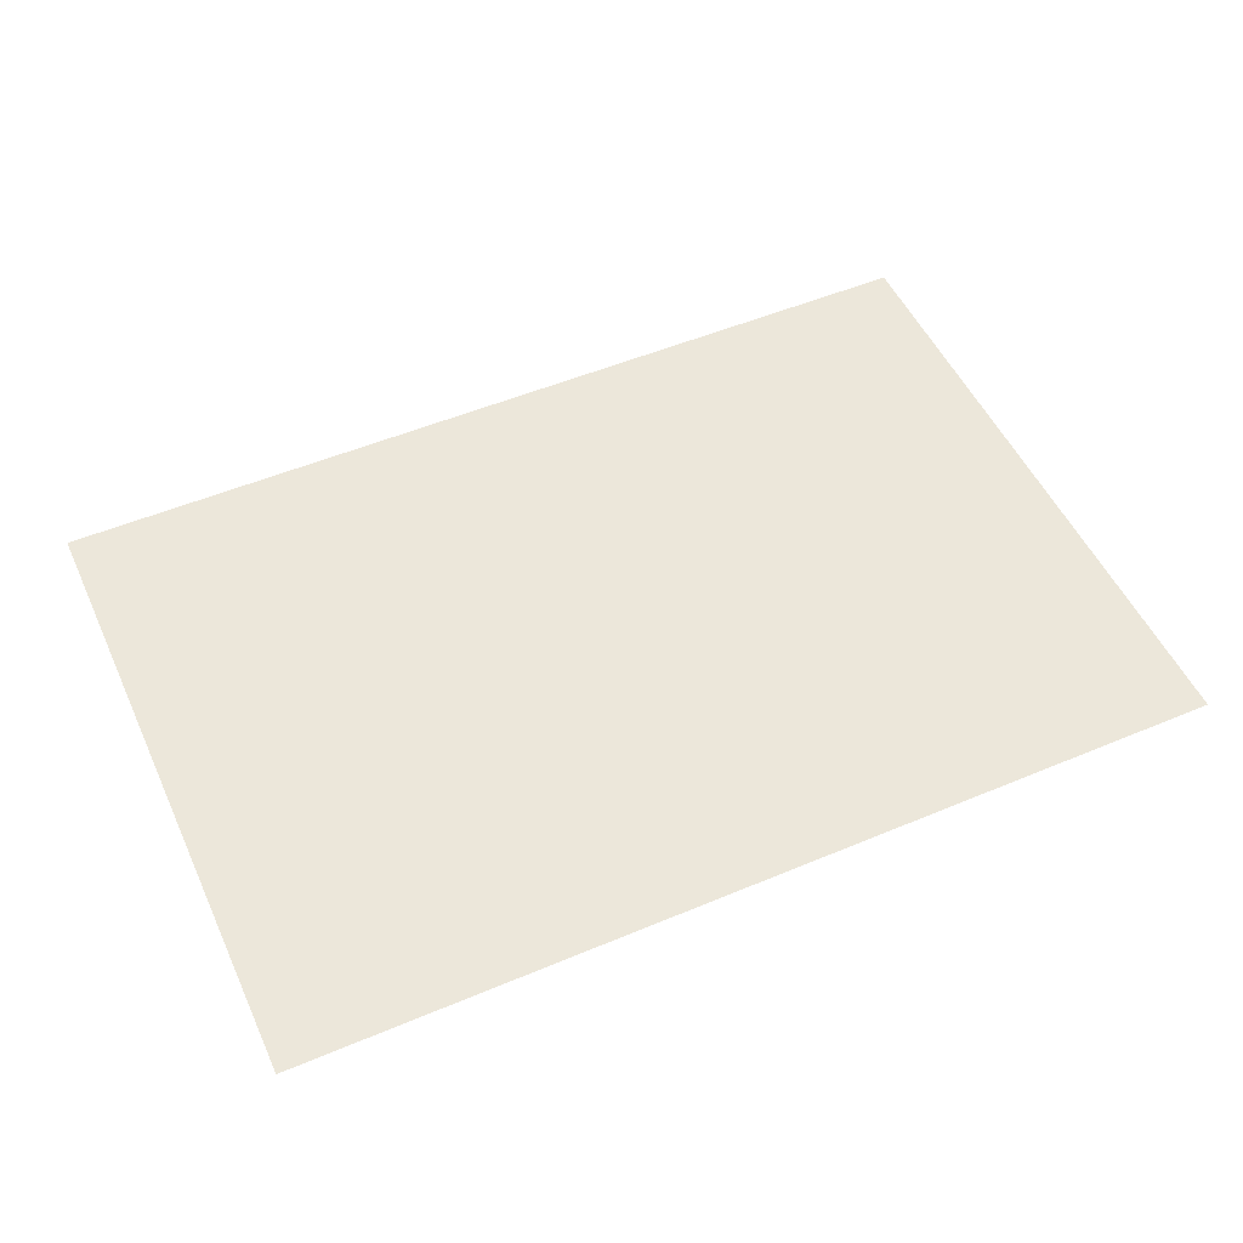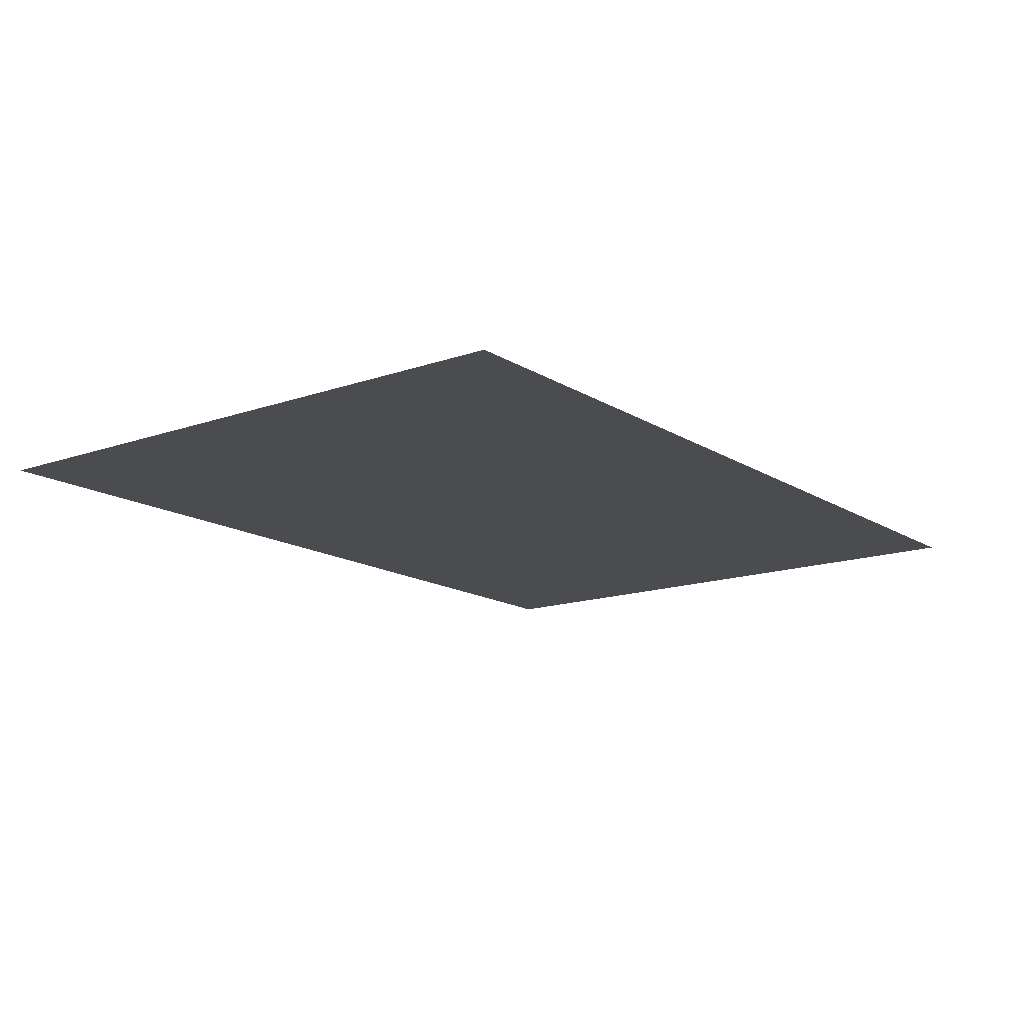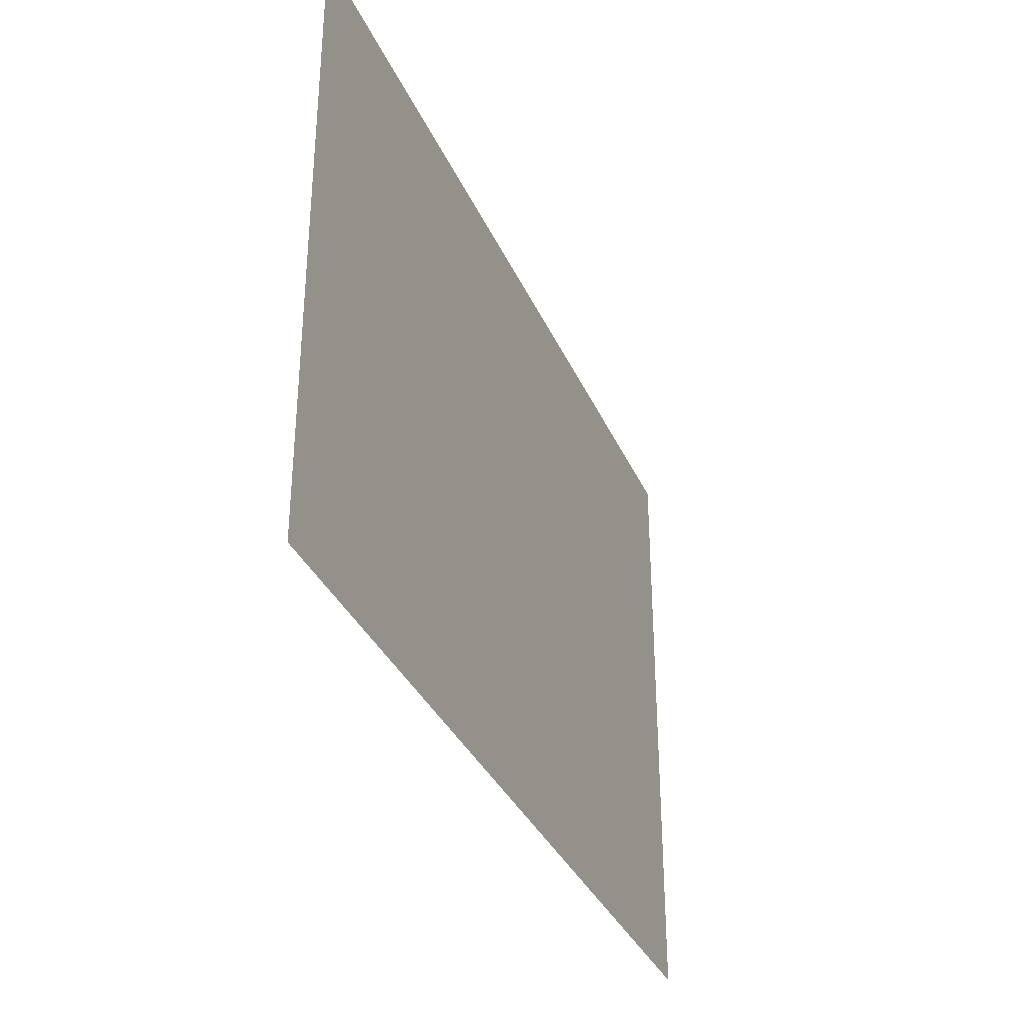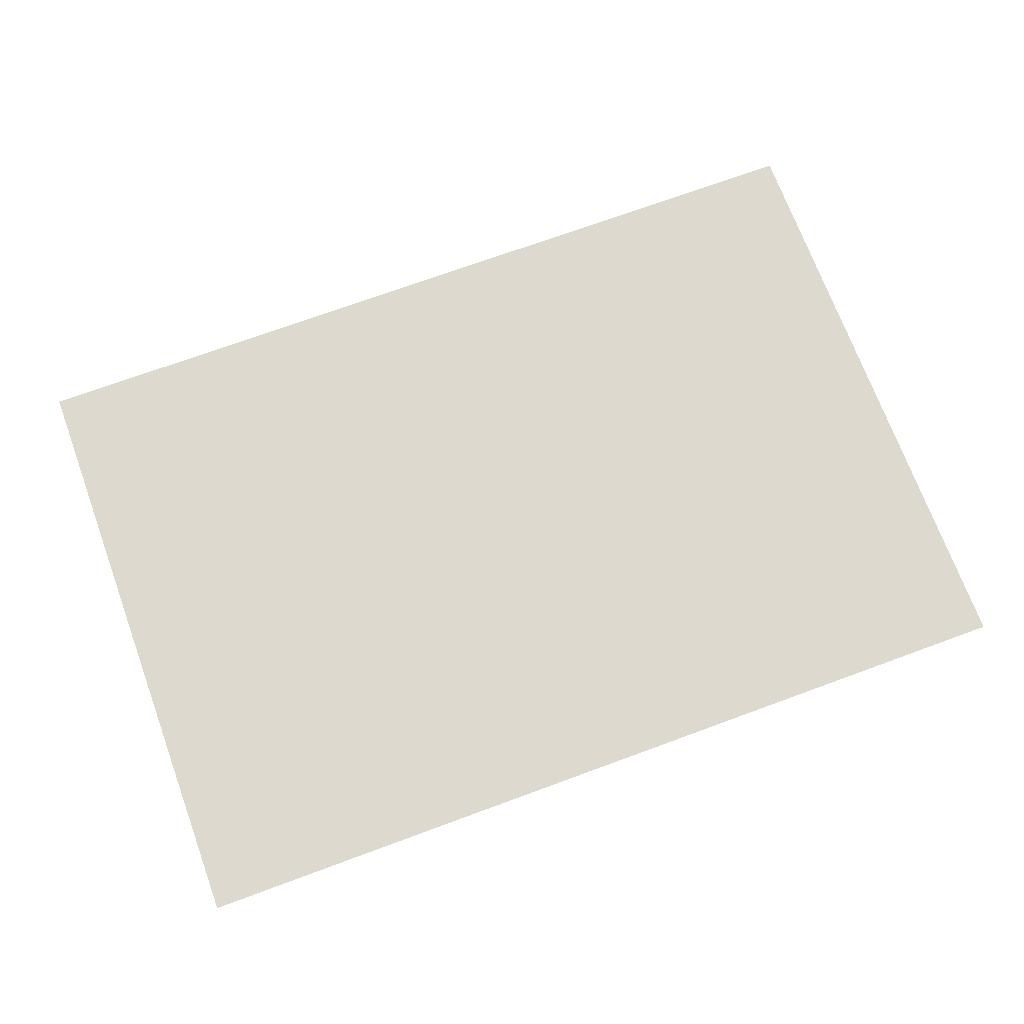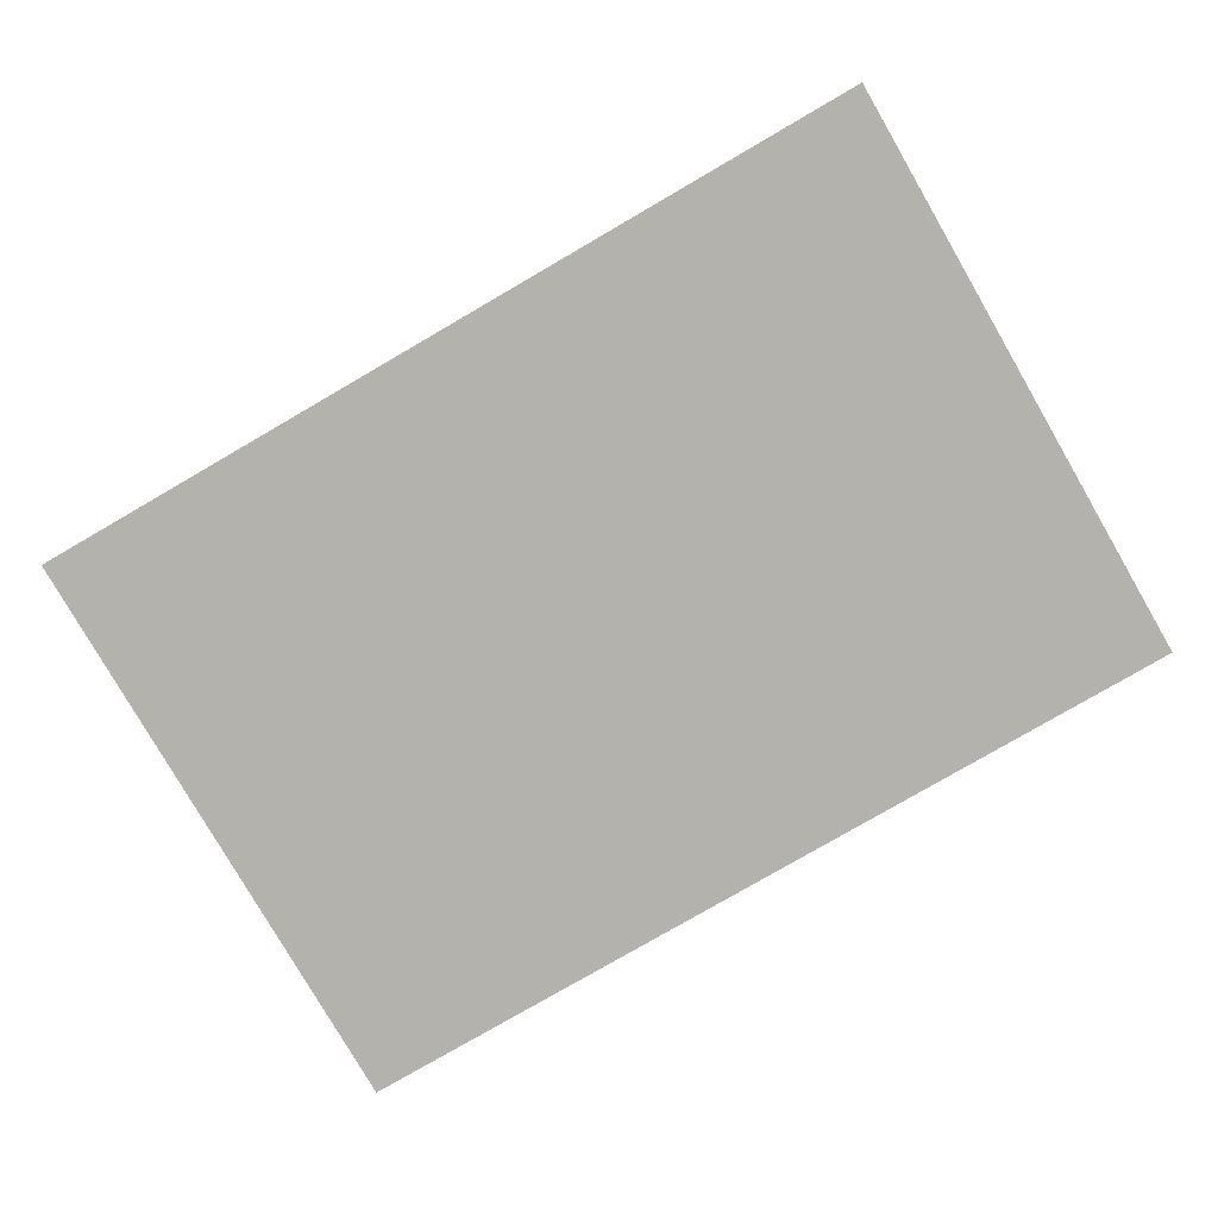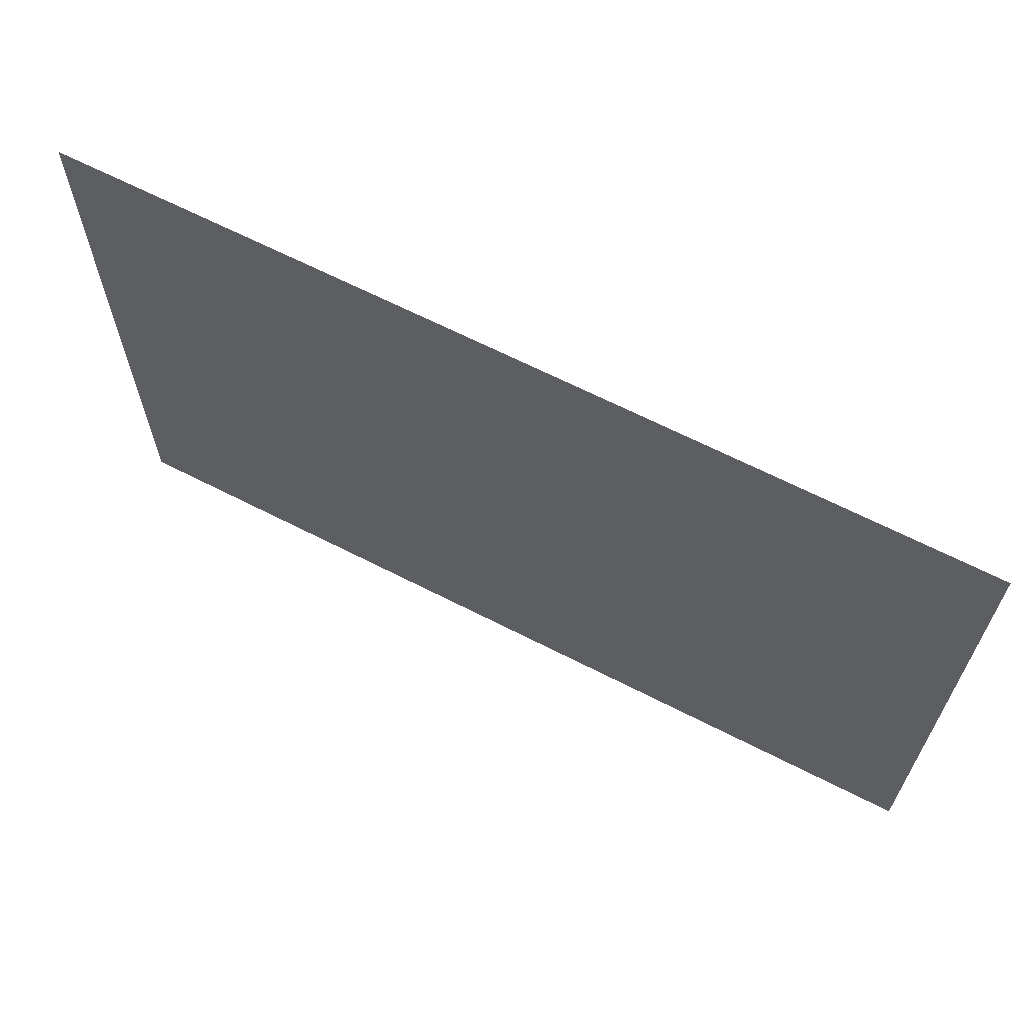
<metadata>
{"format":"obj","ext":"obj","renderer":"f3d","projection":"perspective","resolution":1024,"background":"white","views":[{"elev":52.0,"azim":155.6,"up":"+Z"},{"elev":-14.8,"azim":127.1,"up":"+Z"},{"elev":-34.1,"azim":-68.6,"up":"+Y"},{"elev":71.5,"azim":159.8,"up":"+Z"},{"elev":-79.5,"azim":-149.9,"up":"+Z"},{"elev":65.2,"azim":-152.7,"up":"+Y"}]}
</metadata>
<code>
o Component_2_2/Component_2/mesh3/mesh3-geometry/material_0/component_11#mesh3-geometry
v -0.006124 0.6756 0.4277
v 0.02495 0.6542 0.4277
v -0.006124 0.6542 0.4277
v -0.006124 0.6542 0.4277
v 0.02495 0.6542 0.4277
v -0.006124 0.6756 0.4277
v 0.02495 0.6542 0.4277
v -0.006124 0.6756 0.4277
v 0.02495 0.6756 0.4277
v 0.02495 0.6756 0.4277
v -0.006124 0.6756 0.4277
v 0.02495 0.6542 0.4277
f 1 2 3
f 4 5 6
f 7 8 9
f 10 11 12

</code>
